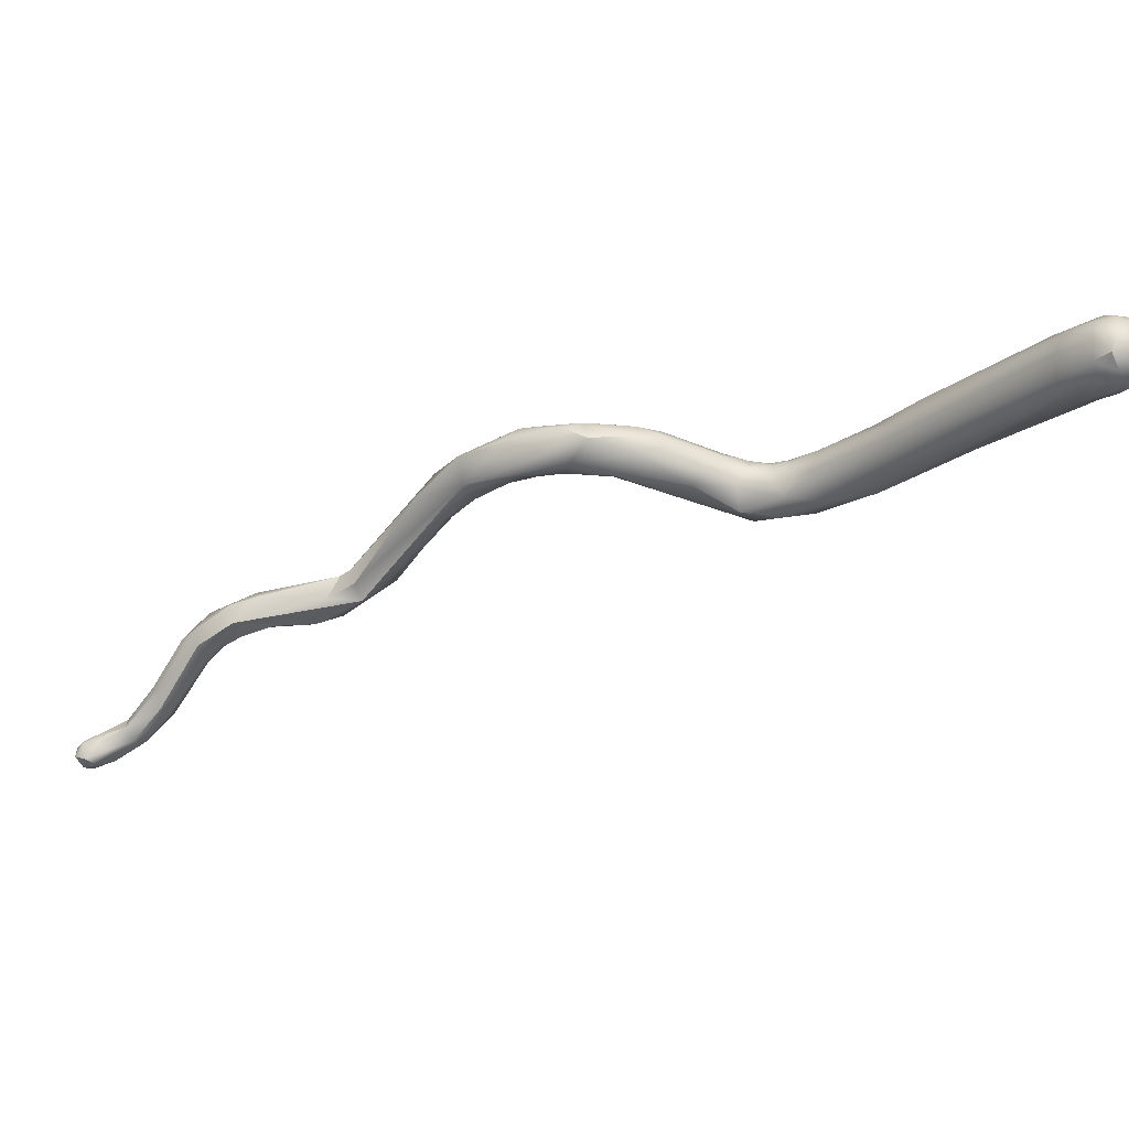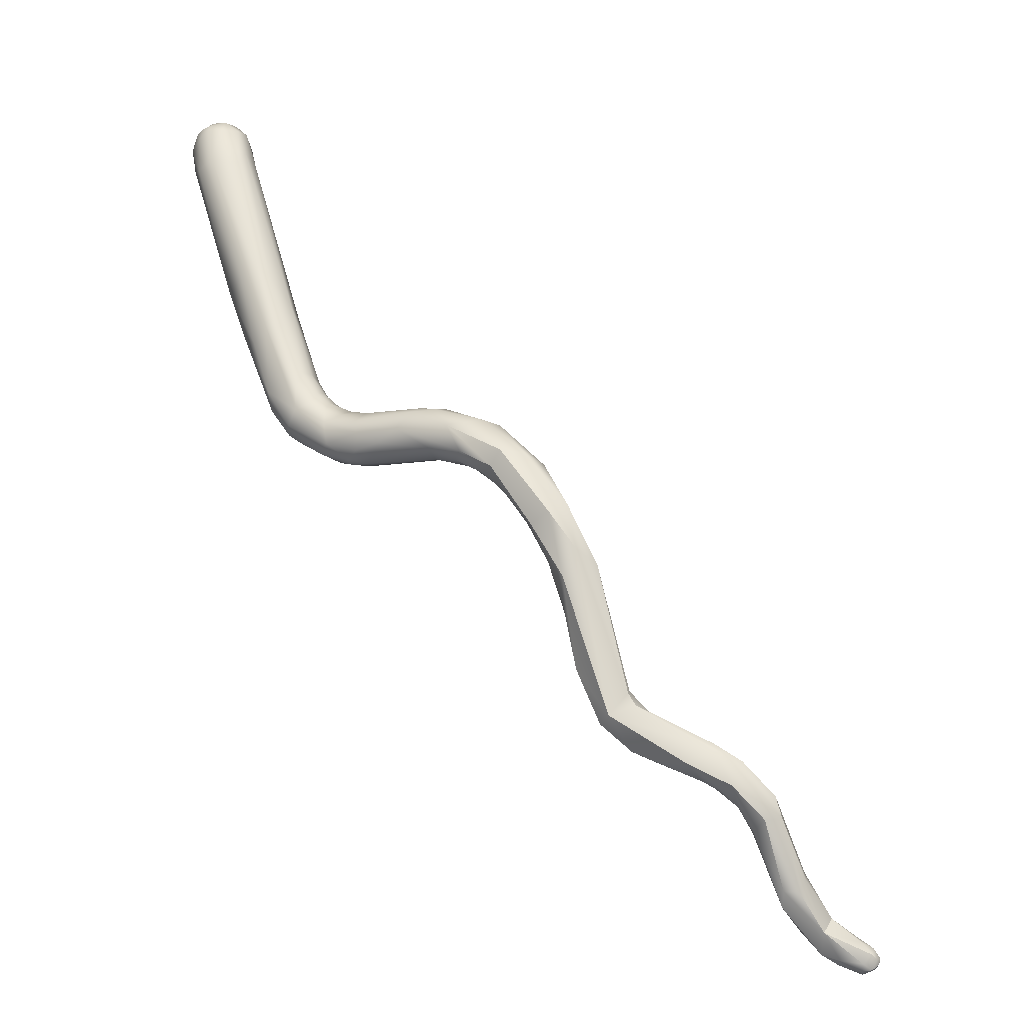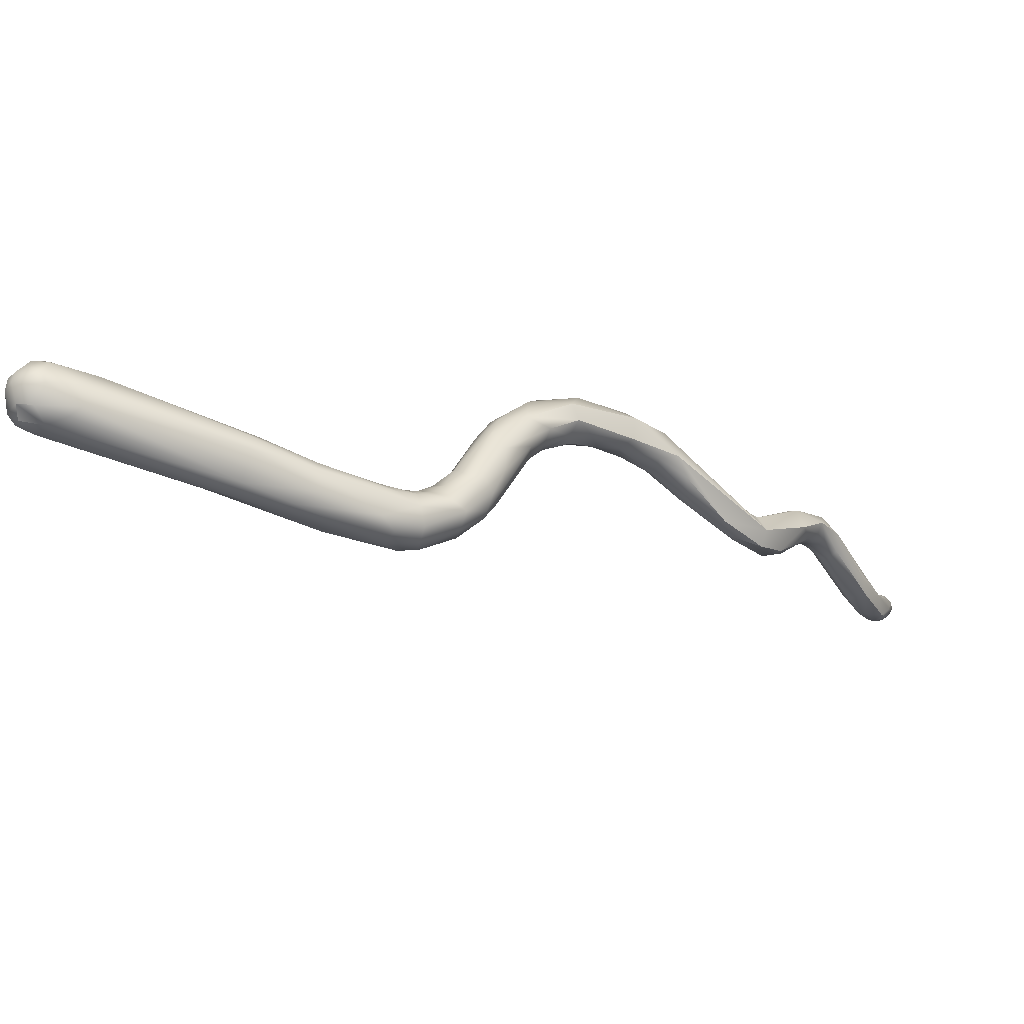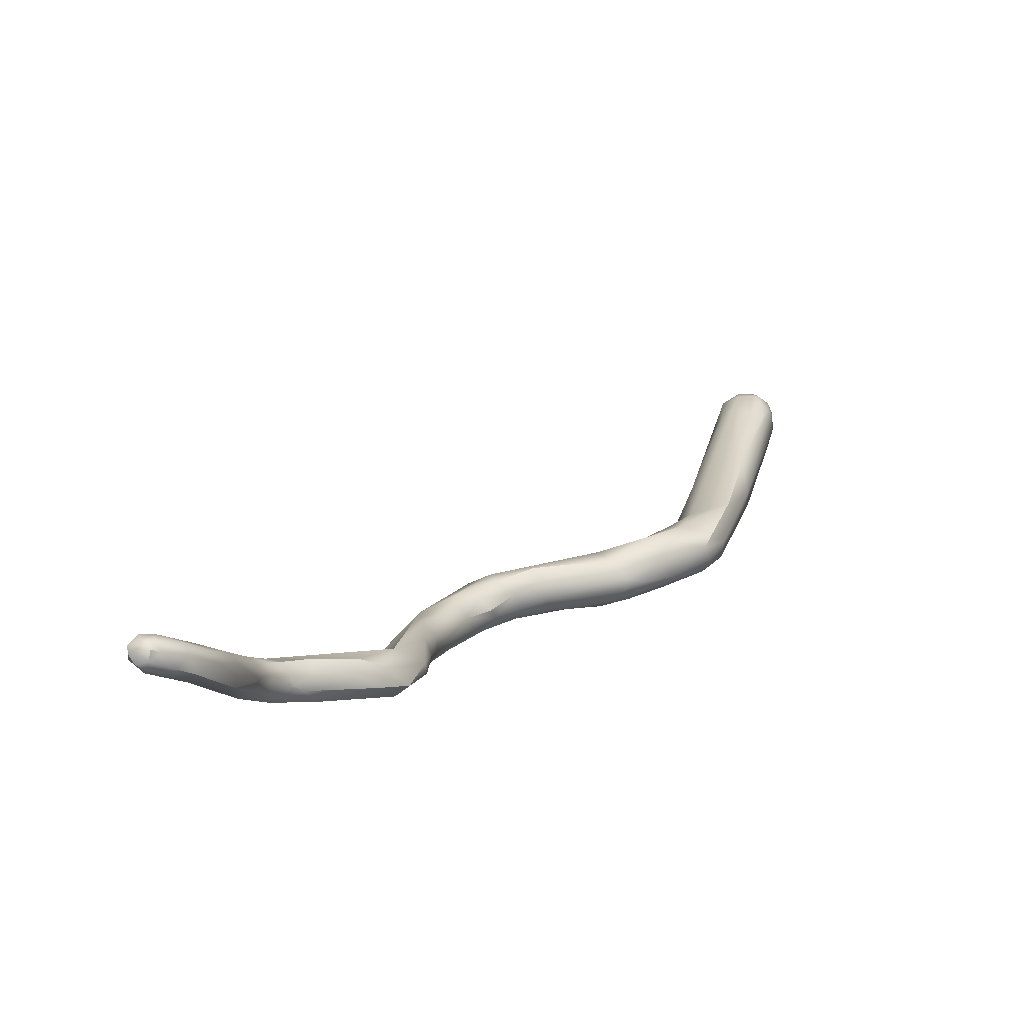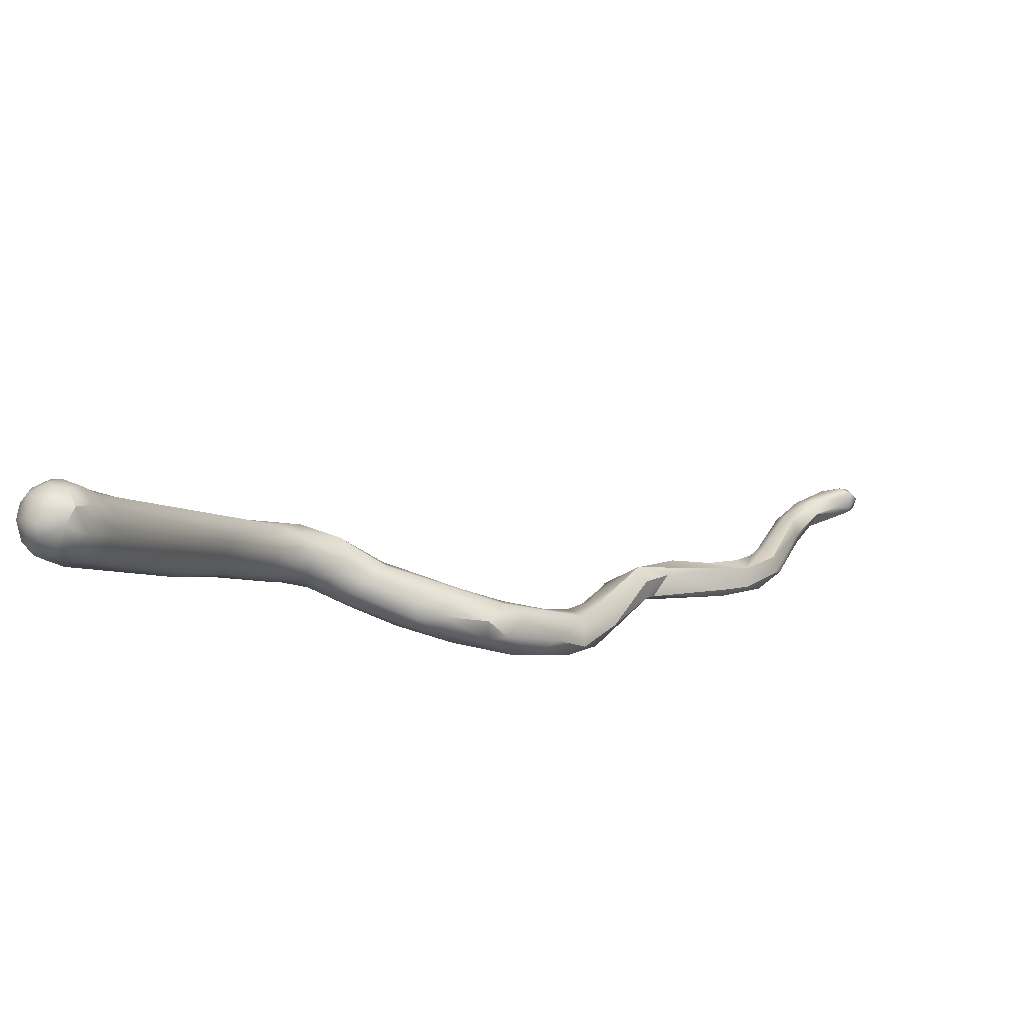
<metadata>
{"format":"obj","ext":"obj","renderer":"f3d","projection":"perspective","resolution":1024,"background":"white","views":[{"elev":9.6,"azim":159.0,"up":"+Z"},{"elev":37.1,"azim":8.0,"up":"+Z"},{"elev":20.7,"azim":-75.5,"up":"+Z"},{"elev":-32.3,"azim":159.1,"up":"+Y"},{"elev":57.1,"azim":-1.9,"up":"+Y"}]}
</metadata>
<code>
v 7.76 -152.9 1257
v 7.138 -152.8 1258
v 7.008 -152.6 1258
v 7.241 -153.3 1258
v 7.121 -152.4 1259
v 7.418 -153.5 1258
v 7.288 -152.8 1259
v 7.292 -152.4 1259
v 7.774 -153.5 1259
v 7.489 -152.6 1259
v 7.501 -152.4 1259
v 7.881 -152.6 1259
v 7.063 -152.2 1258
v 7.014 -152.2 1258
v 7.256 -152 1259
v 7.387 -152.4 1258
v 7.301 -152 1258
v 7.288 -151.8 1258
v 7.29 -151.8 1259
v 7.493 -151.8 1259
v 7.497 -152 1259
v 7.697 -152.2 1257
v 7.66 -152 1258
v 7.673 -151.7 1258
v 7.689 -151.6 1258
v 7.89 -152 1258
v 7.872 -152.2 1259
v 9.443 -157.5 1256
v 9.246 -156.8 1256
v 8.868 -156.5 1256
v 9.228 -156.6 1257
v 9.148 -155.5 1256
v 8.266 -152.9 1257
v 8.516 -153.5 1259
v 8.6 -153 1259
v 8.479 -152.5 1258
v 8.806 -152.9 1258
v 8.847 -153 1258
v 8.272 -152.4 1259
v 8.074 -151.7 1258
v 8.064 -151.8 1259
v 8.445 -152.2 1259
v 8.289 -152 1258
v 8.257 -151.7 1258
v 8.517 -152 1258
v 11.13 -159.3 1254
v 10.44 -159.3 1255
v 10.57 -159.5 1255
v 10.63 -159.2 1254
v 11.12 -160 1255
v 11.09 -159.9 1254
v 10.29 -157.9 1255
v 9.832 -158.1 1256
v 10.12 -157.8 1256
v 10.48 -157.8 1256
v 10.71 -156.7 1256
v 9.619 -156.5 1257
v 9.983 -156.5 1257
v 10.58 -156.9 1256
v 12.51 -160.4 1254
v 12.06 -160.6 1254
v 12.25 -160.7 1255
v 12.11 -160.4 1255
v 11.35 -159.8 1254
v 12.01 -159.3 1254
v 12.44 -159.9 1254
v 11.28 -159.9 1255
v 11.22 -159.4 1256
v 11.26 -158.9 1256
v 11.47 -158.7 1256
v 11.67 -159.7 1255
v 11.74 -159.4 1255
v 11.64 -158.6 1255
v 11.88 -159.2 1255
v 11.95 -159 1255
v 12.07 -159.9 1255
v 12.1 -159.6 1255
v 12.1 -159 1255
v 12.28 -159.3 1255
v 12.48 -160.1 1255
v 12.69 -159.8 1255
v 11.48 -158.6 1255
v 12.87 -161 1255
v 12.89 -160.9 1254
v 12.94 -160.6 1255
v 13.08 -161.1 1255
v 13.07 -160.9 1255
v 13.33 -161.1 1255
v 13.39 -161 1254
v 13.55 -161.3 1255
v 13.69 -161.3 1255
v 13.84 -160.5 1254
v 14.13 -161.2 1256
v 12.88 -159.8 1254
v 13.18 -160.2 1255
v 13.05 -159.7 1255
v 13.53 -159.9 1255
v 13.98 -160.1 1255
v 15.82 -161.9 1256
v 15.01 -161.6 1256
v 15.16 -161.5 1255
v 15.24 -160.3 1256
v 15.5 -161.2 1255
v 15.69 -161.7 1255
v 15.61 -160.8 1255
v 14.43 -160.8 1256
v 14.65 -160.6 1256
v 14.62 -160.3 1256
v 15.1 -160.8 1256
v 15.42 -161.4 1256
v 15.3 -160.5 1256
v 16.48 -162.2 1255
v 16.92 -162.6 1255
v 16.7 -162.2 1255
v 17.07 -162 1255
v 17.67 -163.2 1255
v 17.44 -162.7 1255
v 16.67 -162.4 1256
v 16.87 -162.2 1256
v 17.47 -162.2 1256
v 16.1 -161.6 1255
v 16.64 -161.4 1255
v 16.63 -161 1255
v 17.11 -161.2 1256
v 16.26 -161.2 1256
v 16.3 -160.8 1256
v 16.74 -161.2 1256
v 19.19 -165.7 1252
v 18.53 -164 1254
v 18.84 -164.8 1253
v 18.73 -164.8 1254
v 18.89 -163.7 1254
v 19.1 -164.6 1253
v 17.8 -163.5 1255
v 18.3 -164.1 1254
v 18.2 -163.5 1255
v 18.69 -164.5 1254
v 18.95 -164.1 1255
v 17.67 -162.3 1255
v 17.65 -162 1255
v 18.24 -163.1 1254
v 18.64 -163.2 1255
v 18.65 -162.8 1255
v 17.94 -162.2 1256
v 19.88 -166.6 1252
v 20.08 -166.7 1252
v 20.68 -167 1251
v 19.4 -165.7 1252
v 20.28 -165.8 1252
v 20.55 -166.5 1251
v 20.48 -166.2 1252
v 20.48 -165.8 1252
v 20.68 -166.4 1252
v 19.47 -164 1254
v 21.15 -167 1251
v 22.27 -167.2 1251
v 22.28 -166.8 1251
v 21.99 -167.5 1251
v 21.28 -166.6 1251
v 21.08 -166.1 1252
v 22.4 -167.5 1251
v 22.74 -167.6 1251
v 22.66 -167.5 1251
v 22.68 -167.6 1251
v 22.85 -167.7 1251
v 22.9 -167.4 1251
v 23.26 -167.6 1250
v 23.04 -167.1 1251
v 23.26 -167.9 1251
v 23.67 -168.2 1250
v 23.65 -168 1250
v 23.48 -167.4 1250
v 23.72 -167.7 1250
v 23.9 -168.2 1251
v 23.9 -167.5 1250
v 22.59 -167.2 1252
v 22.59 -166.9 1252
v 23.08 -167.8 1251
v 23.28 -167.2 1251
v 23.28 -166.9 1251
v 23.65 -167.7 1251
v 25.1 -168.8 1248
v 25.48 -169.4 1248
v 24.45 -168.5 1248
v 24.48 -169 1249
v 24.48 -168.9 1249
v 24.66 -168.3 1248
v 24.96 -169 1248
v 24.83 -168.9 1249
v 24.96 -168.6 1249
v 24.86 -168.2 1249
v 24.93 -168.3 1249
v 25.49 -169.3 1248
v 25.49 -168.6 1248
v 24.1 -167.6 1251
v 24.08 -167.3 1250
v 24.3 -168 1250
v 25.67 -169.2 1247
v 25.91 -169.5 1247
v 25.92 -169.6 1248
v 25.91 -169.1 1247
v 25.87 -169 1247
v 26.1 -168.8 1248
v 26.25 -169.4 1247
v 26.44 -169.6 1247
v 26.45 -169.6 1248
v 26.47 -169.5 1247
v 26.49 -169.4 1247
v 26.44 -169.2 1247
v 26.43 -168.9 1247
v 26.47 -168.9 1248
v 26.68 -169.5 1247
v 26.75 -169.4 1247
v 26.83 -169.4 1247
v 26.78 -169.4 1248
v 26.62 -169.4 1248
v 26.67 -169.2 1247
v 26.87 -169.2 1247
v 26.67 -169.2 1248
v 26.68 -168.9 1247
v 25.66 -168.8 1248
v 26.32 -169 1248
v 26.42 -169.2 1248
v 7.063 -152.2 1258
v 7.014 -152.2 1258
v 8.257 -151.7 1258
v 8.257 -151.7 1258
v 11.13 -159.3 1254
v 10.29 -157.9 1255
v 12.88 -159.8 1254
v 15.61 -160.8 1255
v 16.7 -162.2 1255
v 16.67 -162.4 1256
v 16.87 -162.2 1256
v 16.3 -160.8 1256
v 19.19 -165.7 1252
v 17.8 -163.5 1255
v 18.2 -163.5 1255
v 18.69 -164.5 1254
v 18.64 -163.2 1255
v 19.88 -166.6 1252
v 19.88 -166.6 1252
v 20.08 -166.7 1252
v 20.68 -167 1251
v 20.28 -165.8 1252
v 20.48 -166.2 1252
v 20.48 -165.8 1252
v 20.68 -166.4 1252
v 20.68 -166.4 1252
v 20.68 -166.4 1252
v 19.47 -164 1254
v 19.47 -164 1254
v 22.28 -166.8 1251
v 21.99 -167.5 1251
v 21.28 -166.6 1251
v 21.08 -166.1 1252
v 23.04 -167.1 1251
v 23.9 -168.2 1251
v 22.59 -166.9 1252
v 23.08 -167.8 1251
v 23.28 -167.2 1251
v 23.28 -166.9 1251
v 25.48 -169.4 1248
v 24.48 -169 1249
v 24.86 -168.2 1249
v 25.49 -169.3 1248
v 25.49 -169.3 1248
v 25.49 -169.3 1248
v 24.1 -167.6 1251
v 24.08 -167.3 1250
v 24.3 -168 1250
v 26.49 -169.4 1247
v 26.68 -169.5 1247
v 26.83 -169.4 1247
v 26.62 -169.4 1248
v 26.87 -169.2 1247
v 26.68 -168.9 1247
v 25.66 -168.8 1248
v 25.66 -168.8 1248
v 25.66 -168.8 1248
g grp1
f 30 4 2
f 4 30 6
f 30 31 6
f 9 31 57
f 22 1 16
f 2 4 3
f 3 5 14
f 13 16 2
f 2 225 224
f 2 3 225
f 4 6 3
f 6 9 7
f 6 7 3
f 7 8 5
f 3 7 5
f 8 15 5
f 16 29 2
f 9 10 7
f 8 7 10
f 15 8 21
f 30 2 29
f 31 9 6
f 12 10 9
f 22 33 1
f 9 57 34
f 10 11 8
f 8 11 21
f 12 11 10
f 34 12 9
f 27 11 12
f 27 21 11
f 17 16 13
f 5 15 14
f 17 13 18
f 14 15 19
f 13 14 18
f 14 19 18
f 16 23 22
f 16 17 23
f 24 23 17
f 25 24 18
f 24 17 18
f 19 20 25
f 19 15 20
f 20 15 21
f 19 25 18
f 33 22 26
f 26 22 23
f 26 23 24
f 40 26 24
f 24 25 40
f 41 25 20
f 41 20 21
f 27 41 21
f 29 28 30
f 28 53 30
f 53 54 31
f 52 29 32
f 53 31 30
f 32 29 16
f 16 1 32
f 33 32 1
f 36 32 33
f 36 37 56
f 59 56 38
f 59 38 35
f 38 56 37
f 39 12 34
f 26 43 33
f 43 36 33
f 34 57 58
f 35 38 42
f 35 42 39
f 34 35 39
f 36 43 37
f 45 42 38
f 43 45 37
f 38 37 45
f 39 27 12
f 39 41 27
f 39 42 41
f 40 45 43
f 40 43 26
f 44 41 42
f 45 40 226
f 40 25 227
f 41 227 25
f 44 42 45
f 51 61 50
f 28 47 53
f 29 49 28
f 47 54 53
f 49 48 28
f 48 47 28
f 51 48 49
f 47 48 50
f 50 67 47
f 67 54 47
f 49 52 46
f 68 54 67
f 51 50 48
f 64 51 49
f 64 49 46
f 52 49 29
f 82 229 36
f 82 56 73
f 82 36 56
f 31 54 57
f 57 54 55
f 54 68 55
f 68 69 55
f 55 69 59
f 70 73 59
f 70 59 69
f 36 229 32
f 57 55 58
f 58 35 34
f 55 59 58
f 59 35 58
f 73 56 59
f 60 61 64
f 51 64 61
f 50 61 62
f 50 62 67
f 62 63 67
f 62 87 63
f 63 87 85
f 85 80 63
f 62 61 83
f 83 86 62
f 62 86 87
f 61 60 84
f 83 61 84
f 85 87 93
f 85 95 80
f 65 228 229
f 60 64 66
f 66 64 228
f 65 66 228
f 66 65 94
f 68 67 71
f 68 71 69
f 82 65 229
f 72 69 71
f 74 70 72
f 72 70 69
f 74 73 70
f 65 82 78
f 82 73 78
f 67 63 71
f 71 76 72
f 76 71 63
f 77 72 76
f 77 74 72
f 75 73 74
f 73 75 78
f 80 76 63
f 80 77 76
f 77 79 74
f 78 230 65
f 78 75 79
f 79 75 74
f 81 79 77
f 81 96 79
f 79 96 78
f 81 77 80
f 81 80 95
f 96 81 97
f 66 92 60
f 89 88 84
f 83 84 88
f 88 90 83
f 83 90 86
f 60 89 84
f 85 93 106
f 106 95 85
f 90 91 86
f 91 87 86
f 90 100 91
f 93 87 91
f 93 91 100
f 60 92 89
f 100 90 101
f 97 95 108
f 101 90 88
f 89 92 103
f 95 106 107
f 106 93 110
f 108 95 107
f 94 92 66
f 97 81 95
f 230 78 96
f 98 230 96
f 98 96 97
f 94 98 92
f 104 121 112
f 99 104 112
f 89 103 101
f 89 101 88
f 105 103 92
f 231 92 98
f 108 102 97
f 93 100 99
f 231 98 123
f 101 104 100
f 100 104 99
f 101 103 121
f 122 103 105
f 122 231 123
f 98 102 123
f 123 102 126
f 121 104 101
f 122 121 103
f 109 106 110
f 109 107 106
f 110 93 99
f 110 125 109
f 111 107 109
f 111 108 107
f 125 111 109
f 111 102 108
f 111 126 102
f 235 111 125
f 125 110 119
f 127 235 125
f 102 98 97
f 99 112 118
f 112 113 118
f 114 112 121
f 112 114 117
f 117 232 115
f 115 232 121
f 117 113 112
f 116 134 113
f 237 136 233
f 113 134 118
f 117 116 113
f 122 140 115
f 137 136 237
f 116 117 141
f 117 115 139
f 139 115 140
f 110 99 233
f 110 233 234
f 115 121 122
f 123 140 122
f 123 126 124
f 127 124 126
f 125 119 120
f 120 127 125
f 148 128 130
f 236 239 131
f 130 128 131
f 135 131 239
f 129 130 135
f 132 129 141
f 130 131 135
f 133 129 132
f 130 129 133
f 130 133 148
f 143 132 141
f 132 149 133
f 129 135 116
f 116 135 134
f 239 134 135
f 141 129 116
f 119 238 120
f 138 136 137
f 238 138 142
f 142 120 238
f 146 138 137
f 234 233 136
f 139 141 117
f 141 139 140
f 141 140 143
f 143 140 123
f 124 143 123
f 240 143 144
f 120 142 144
f 240 154 143
f 138 251 142
f 144 124 127
f 144 127 120
f 143 124 144
f 155 150 159
f 147 145 150
f 244 243 241
f 155 147 150
f 236 241 243
f 148 242 128
f 148 150 145
f 150 148 149
f 146 153 151
f 255 150 149
f 248 160 246
f 256 245 152
f 246 160 247
f 149 180 255
f 239 236 243
f 151 138 146
f 149 148 133
f 143 149 132
f 152 245 143
f 152 143 154
f 247 252 246
f 138 151 251
f 156 155 159
f 155 156 161
f 157 156 159
f 156 157 168
f 161 147 155
f 161 158 244
f 244 158 243
f 254 176 146
f 176 153 146
f 254 178 176
f 177 256 249
f 177 262 256
f 253 255 180
f 262 245 256
f 170 174 260
f 161 164 165
f 158 161 165
f 156 166 163
f 163 161 156
f 164 161 163
f 165 164 162
f 162 163 166
f 162 164 163
f 168 166 156
f 166 167 162
f 180 257 253
f 162 169 165
f 165 169 260
f 167 166 172
f 172 166 168
f 172 257 180
f 162 167 169
f 170 169 171
f 169 170 260
f 167 173 171
f 167 171 169
f 173 167 172
f 172 175 173
f 180 175 172
f 175 180 196
f 258 189 197
f 259 250 176
f 181 176 178
f 179 262 177
f 165 260 158
f 181 261 176
f 261 259 176
f 178 258 181
f 258 197 181
f 197 195 181
f 181 195 261
f 179 269 262
f 188 198 183
f 185 188 183
f 188 182 198
f 198 182 202
f 202 182 194
f 264 186 170
f 171 185 170
f 184 185 171
f 170 186 174
f 173 184 171
f 182 184 187
f 184 173 187
f 187 173 175
f 264 193 186
f 188 185 184
f 189 186 193
f 187 175 191
f 266 190 189
f 188 184 182
f 182 187 194
f 194 187 191
f 221 192 190
f 192 278 265
f 264 263 193
f 278 194 265
f 190 266 221
f 258 186 189
f 191 175 196
f 262 269 270
f 189 190 197
f 271 190 192
f 271 192 269
f 192 270 269
f 270 192 265
f 183 198 199
f 199 200 263
f 200 193 263
f 201 198 202
f 210 202 194
f 199 198 204
f 204 201 209
f 204 198 201
f 201 202 209
f 200 199 205
f 205 206 200
f 207 199 204
f 205 199 207
f 206 193 200
f 216 267 206
f 209 202 210
f 203 210 194
f 204 208 207
f 272 204 209
f 222 211 203
f 207 212 205
f 207 272 213
f 212 207 213
f 213 272 217
f 217 272 209
f 217 209 210
f 220 217 210
f 277 210 203
f 277 203 211
f 219 211 222
f 205 273 206
f 212 213 214
f 206 273 215
f 215 273 274
f 206 215 216
f 217 218 213
f 213 218 214
f 274 276 215
f 215 276 219
f 275 215 219
f 217 220 218
f 219 276 277
f 211 219 277
f 278 203 194
f 223 222 279
f 268 223 280
f 222 203 278
f 275 223 268
f 275 219 223
f 219 222 223

</code>
